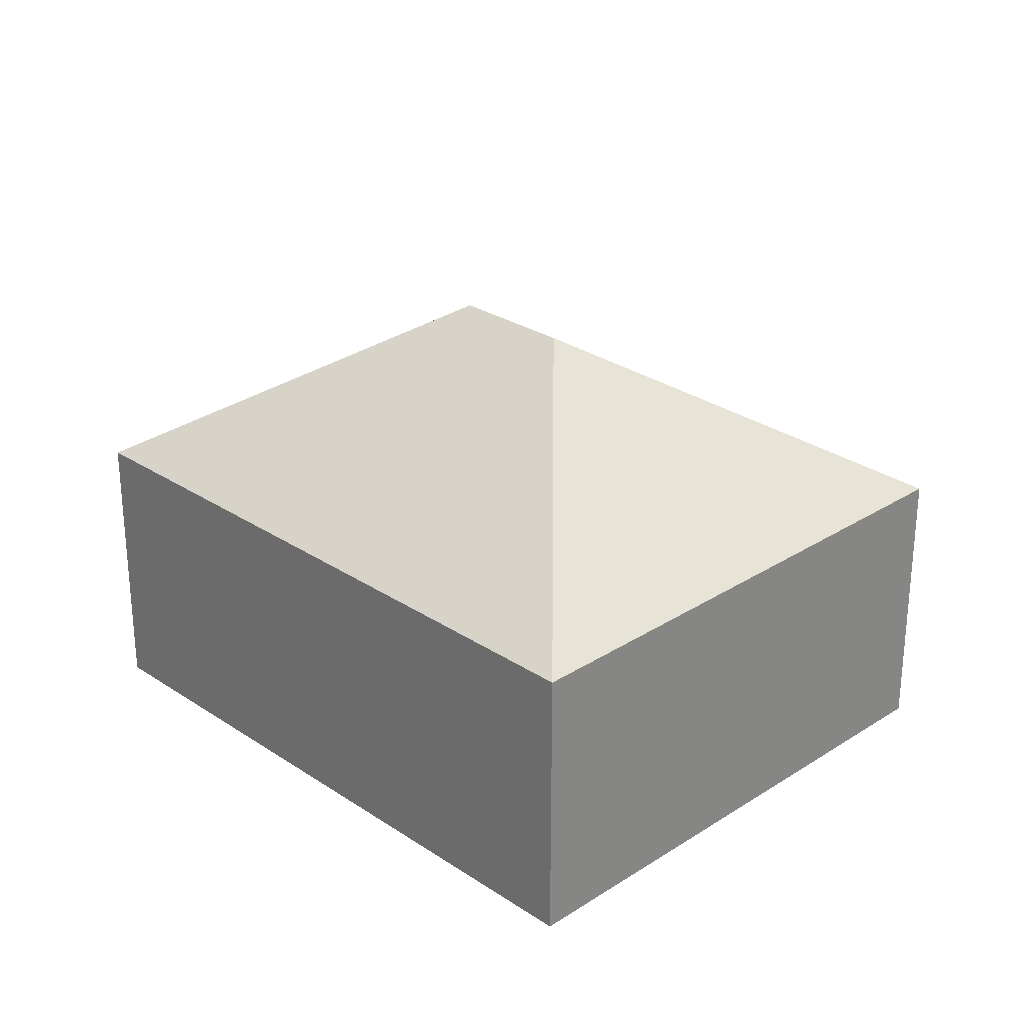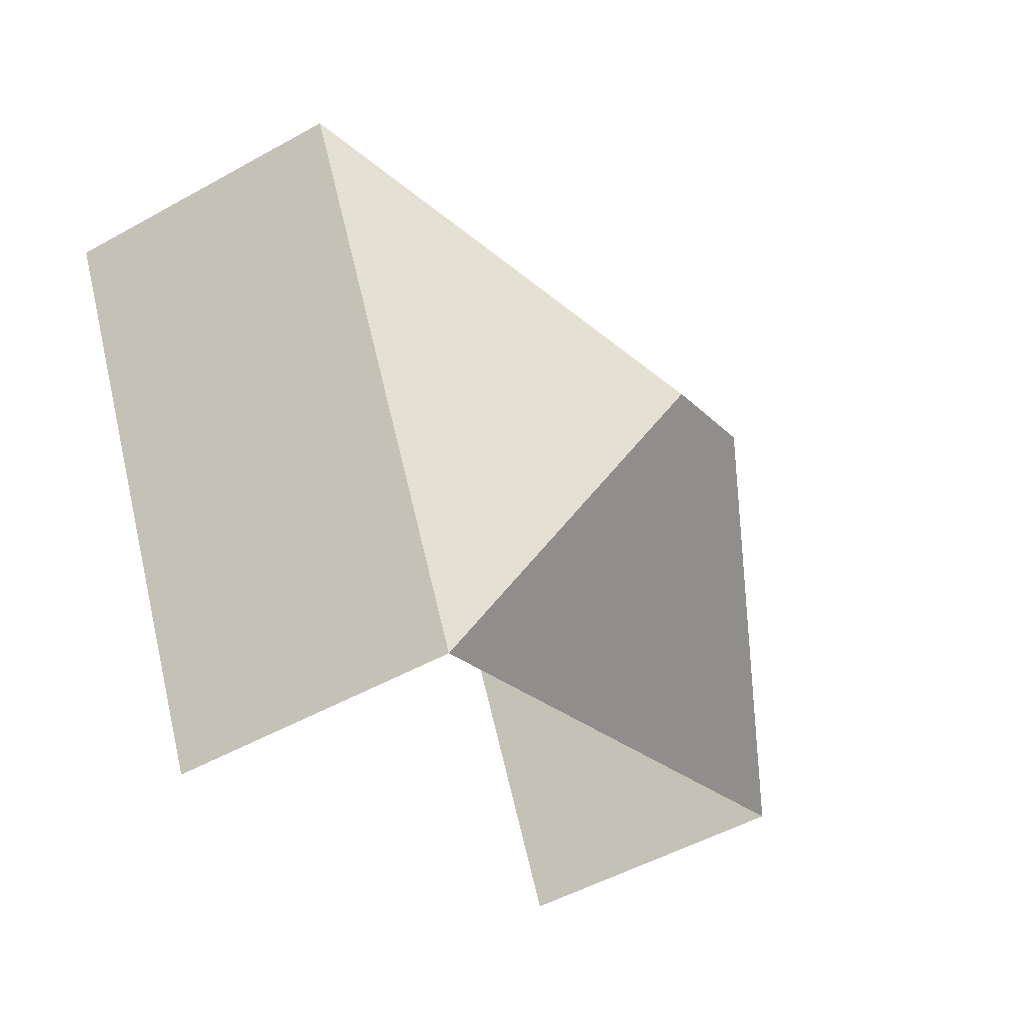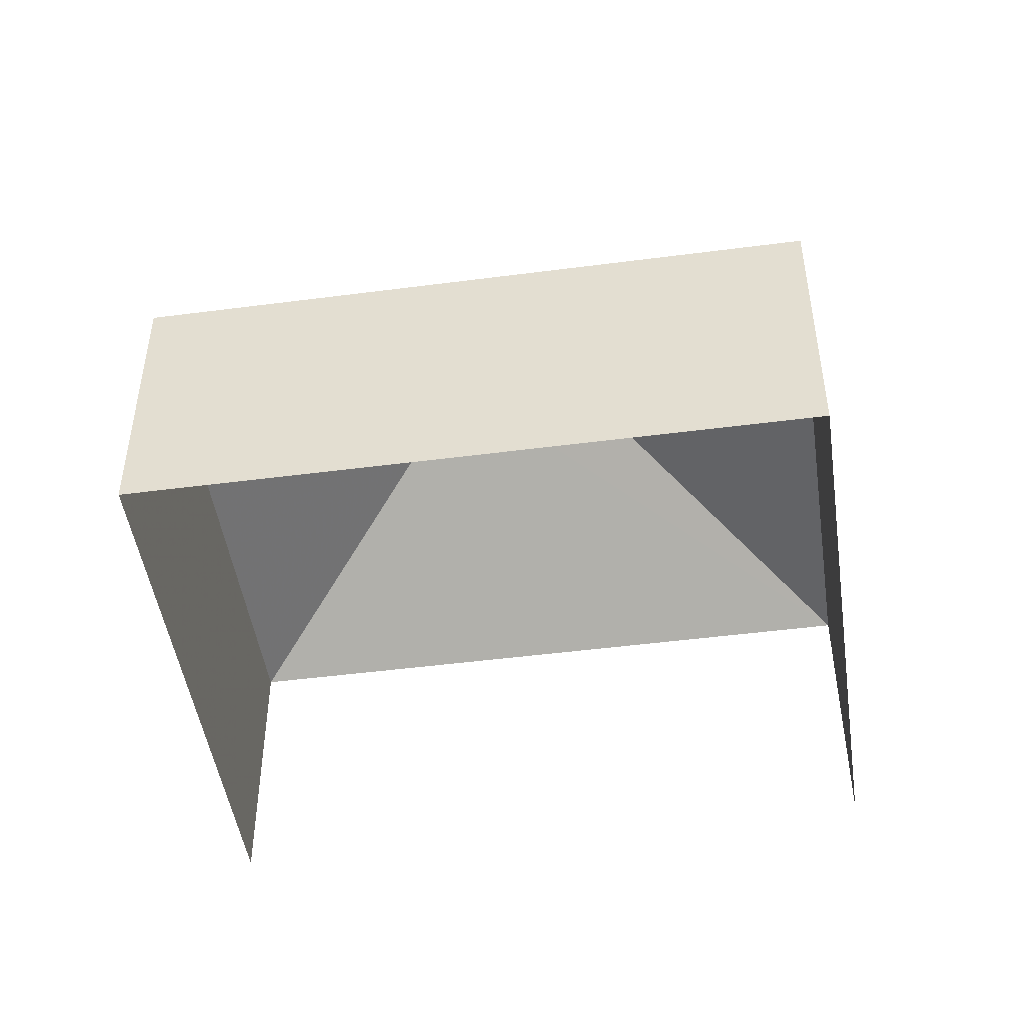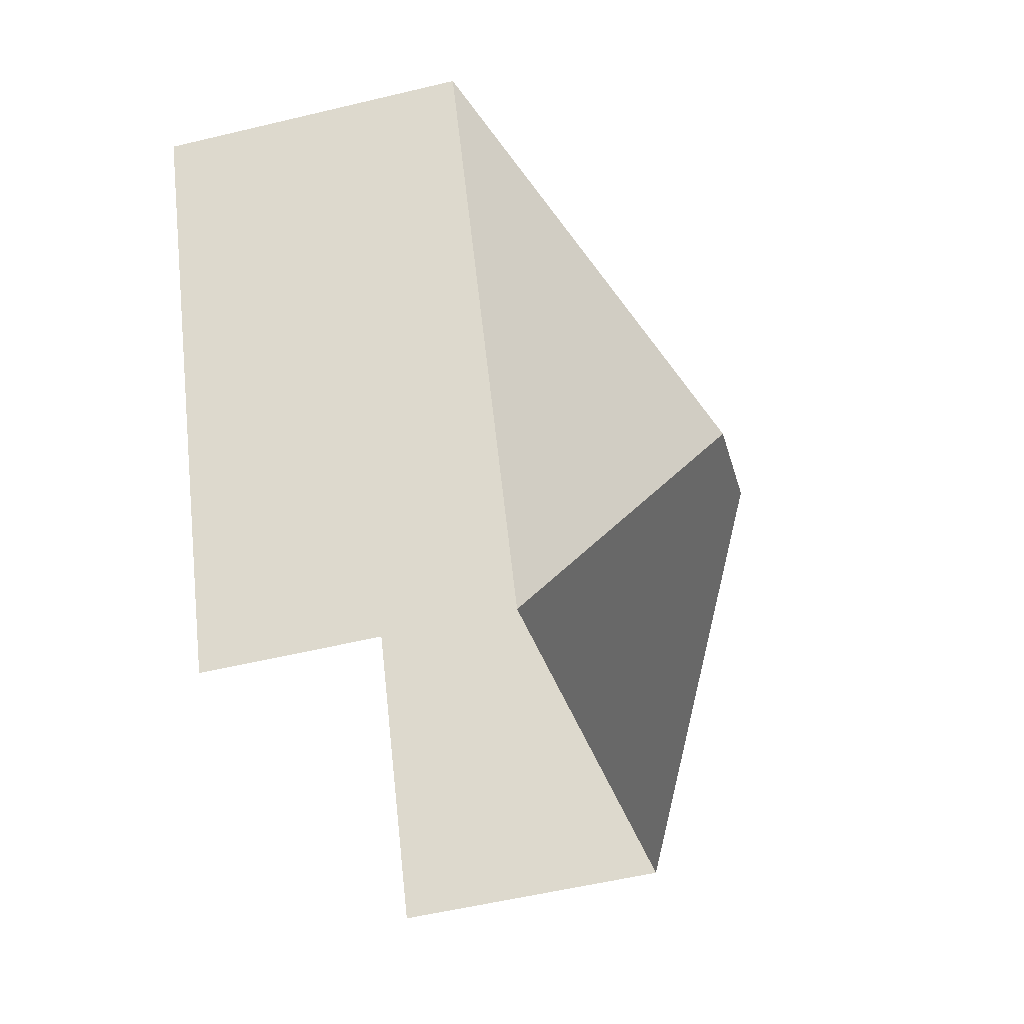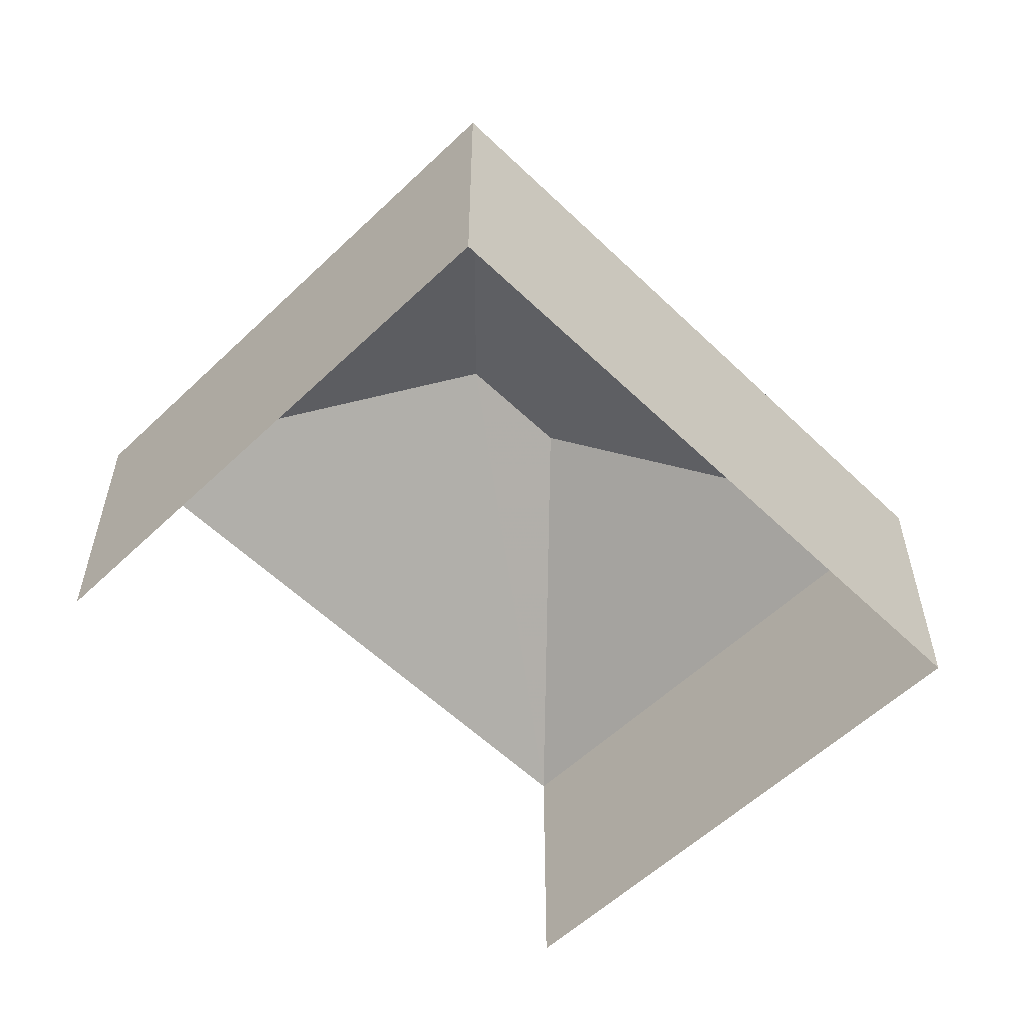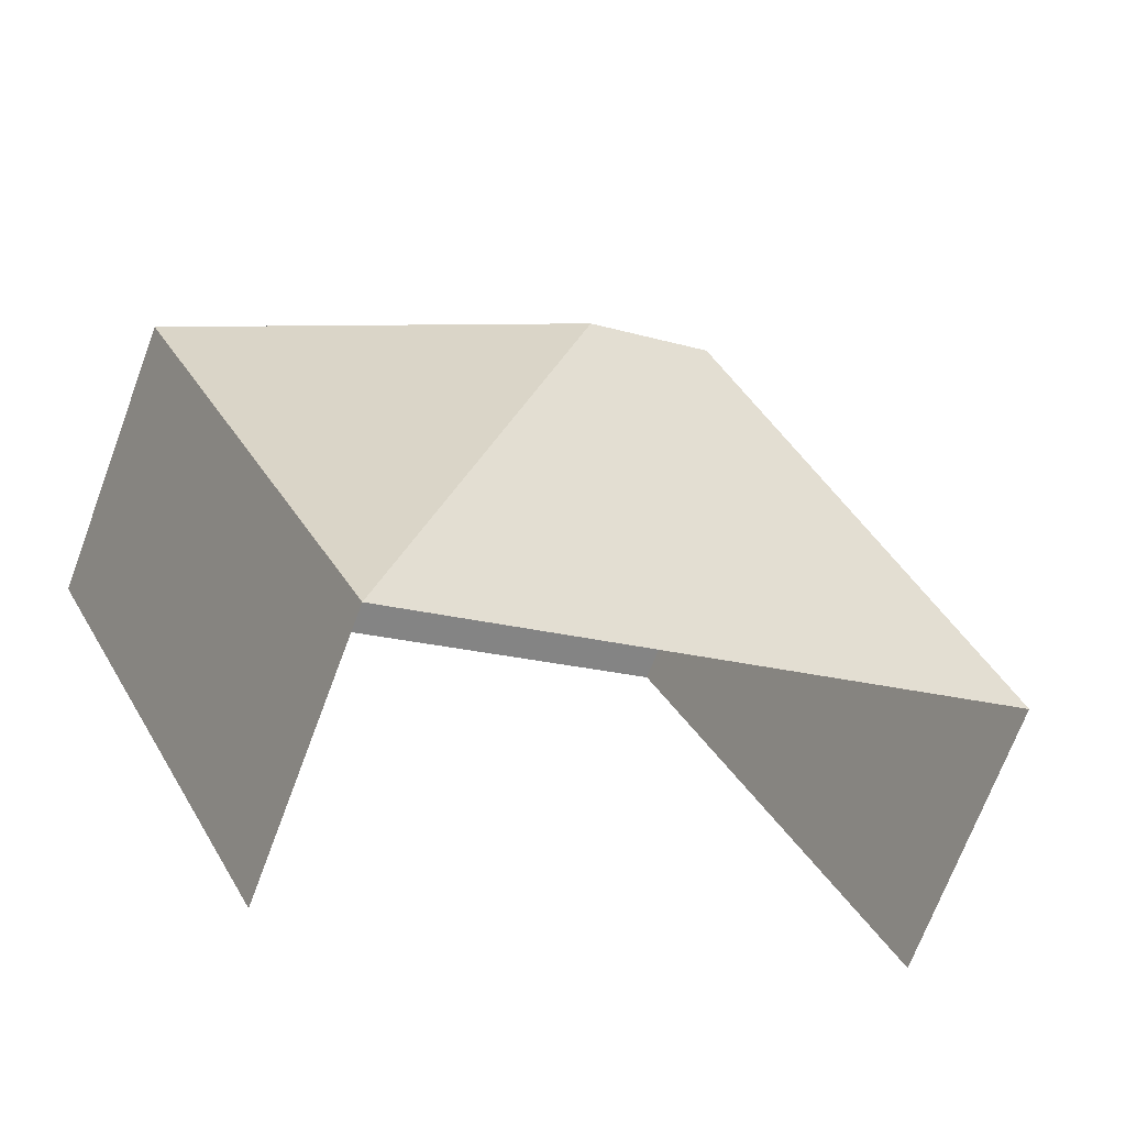
<metadata>
{"format":"obj","ext":"obj","renderer":"f3d","projection":"perspective","resolution":1024,"background":"white","views":[{"elev":27.4,"azim":-108.8,"up":"+Z"},{"elev":-49.9,"azim":-58.3,"up":"+Y"},{"elev":-47.7,"azim":-145.9,"up":"+Z"},{"elev":-54.2,"azim":-75.7,"up":"+Y"},{"elev":-56.6,"azim":160.6,"up":"+Z"},{"elev":-70.3,"azim":-20.4,"up":"+Y"}]}
</metadata>
<code>
v -2.25e+05 -1.282e+05 12.86
v -2.25e+05 -1.282e+05 12.86
v -2.25e+05 -1.282e+05 12.86
v -2.25e+05 -1.282e+05 12.86
v -2.25e+05 -1.282e+05 22.54
v -2.25e+05 -1.282e+05 18.78
v -2.25e+05 -1.282e+05 22.54
v -2.25e+05 -1.282e+05 18.78
v -2.25e+05 -1.282e+05 18.78
v -2.25e+05 -1.282e+05 18.78
f 1 2 3
f 4 1 3
f 9 1 4
f 10 9 4
f 5 6 7
f 5 8 6
f 7 6 9
f 9 10 5
f 7 9 5
f 5 10 8
f 8 4 3
f 8 10 4
f 6 2 1
f 9 6 1
f 6 3 2
f 6 8 3

</code>
